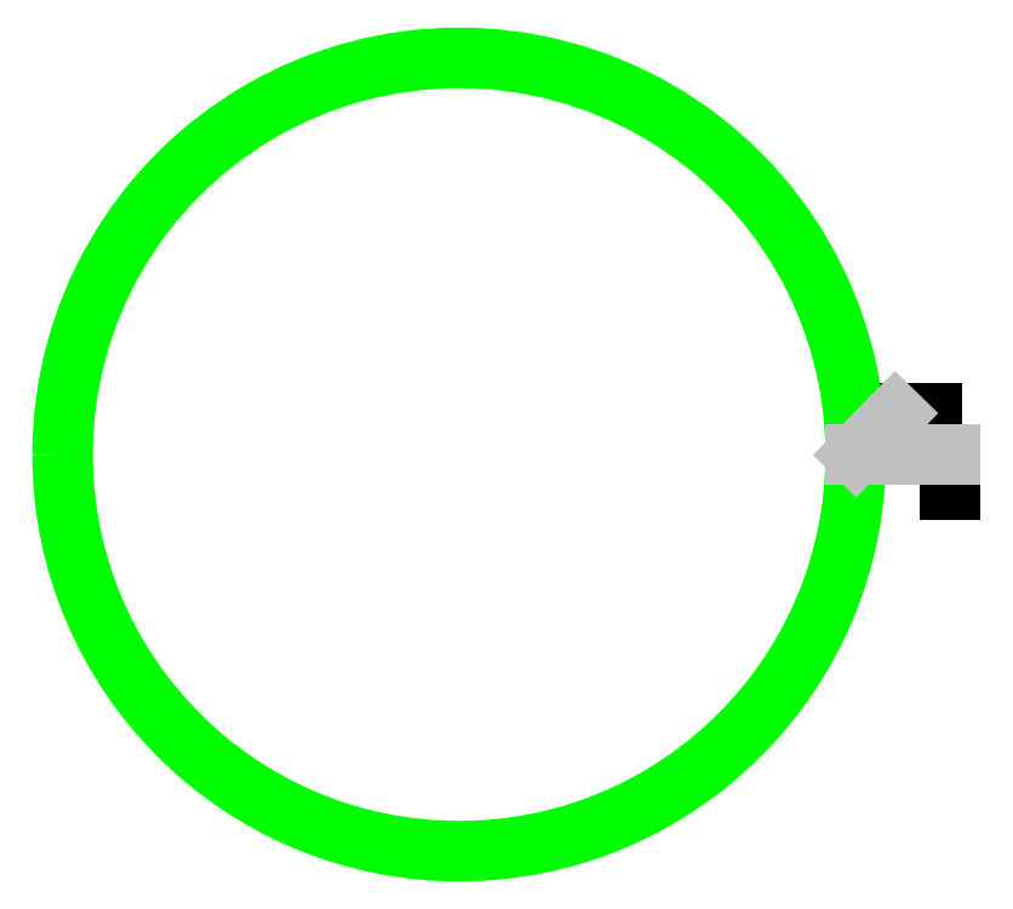
<metadata>
{"format":"dxf","ext":"dxf","renderer":"ezdxf+matplotlib","layout":"modelspace","background":"white","min_lineweight":24,"dpi":150}
</metadata>
<code>
0
SECTION
2
ENTITIES
0
LINE
8
0
10
4.51
20
2.2
30
0
11
4.51
21
2.03
31
0
0
LINE
8
0
10
4.24
20
2.4
30
0
11
4.42
21
2.4
31
0
0
ARC
8
3
10
2.1
20
2.2
30
0
40
1.945
50
360
51
180
0
ARC
8
3
10
2.1
20
2.2
30
0
40
1.945
50
180
51
360
0
LINE
8
9
10
4.045
20
2.2
30
0
11
4.51
21
2.2
31
0
0
LINE
8
9
10
4.045
20
2.2
30
0
11
4.24
21
2.4
31
0
0
ENDSEC
0
EOF

</code>
